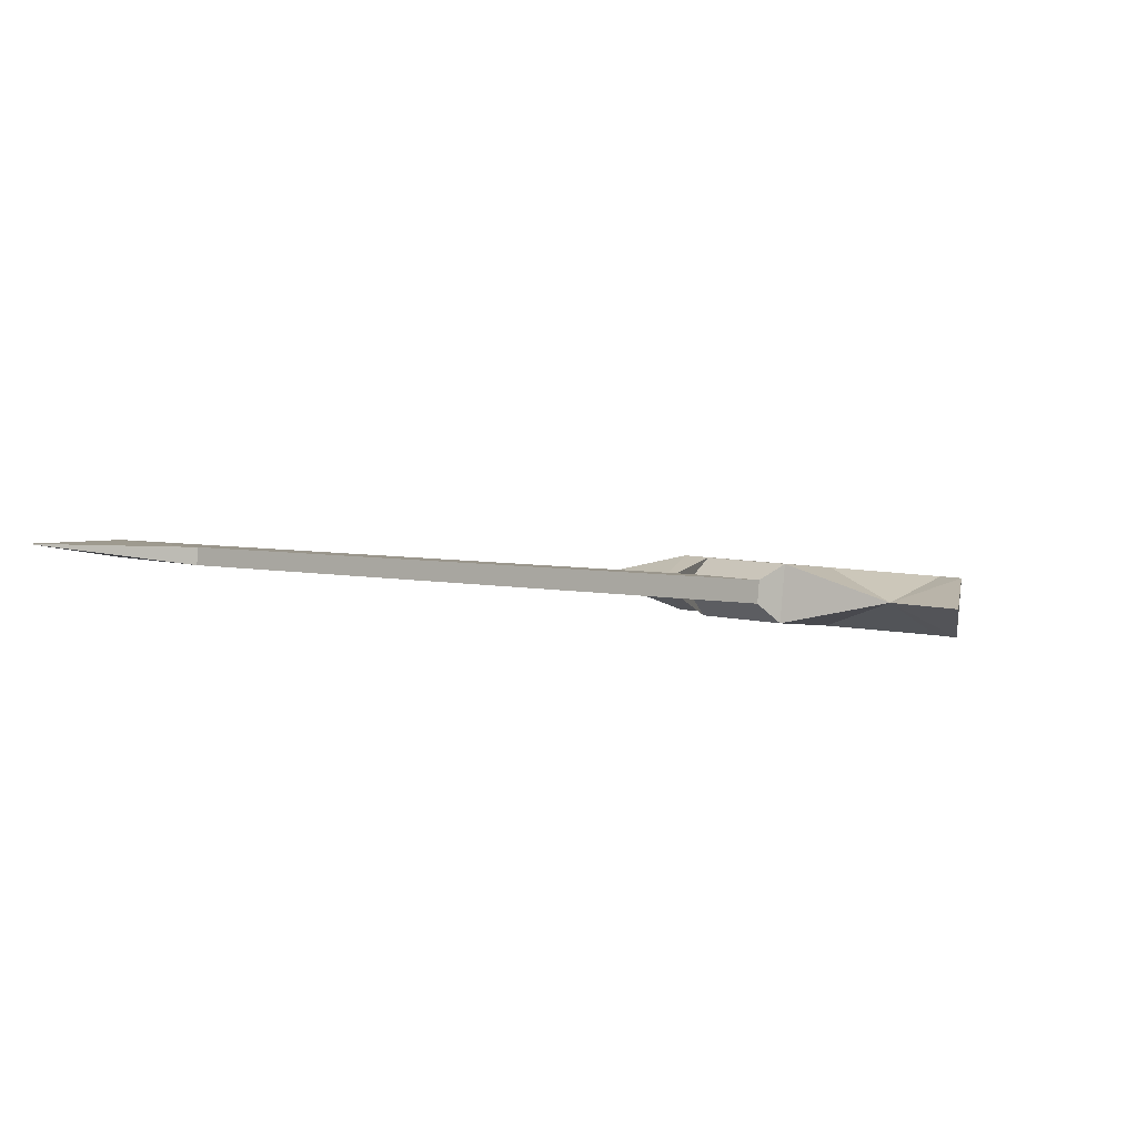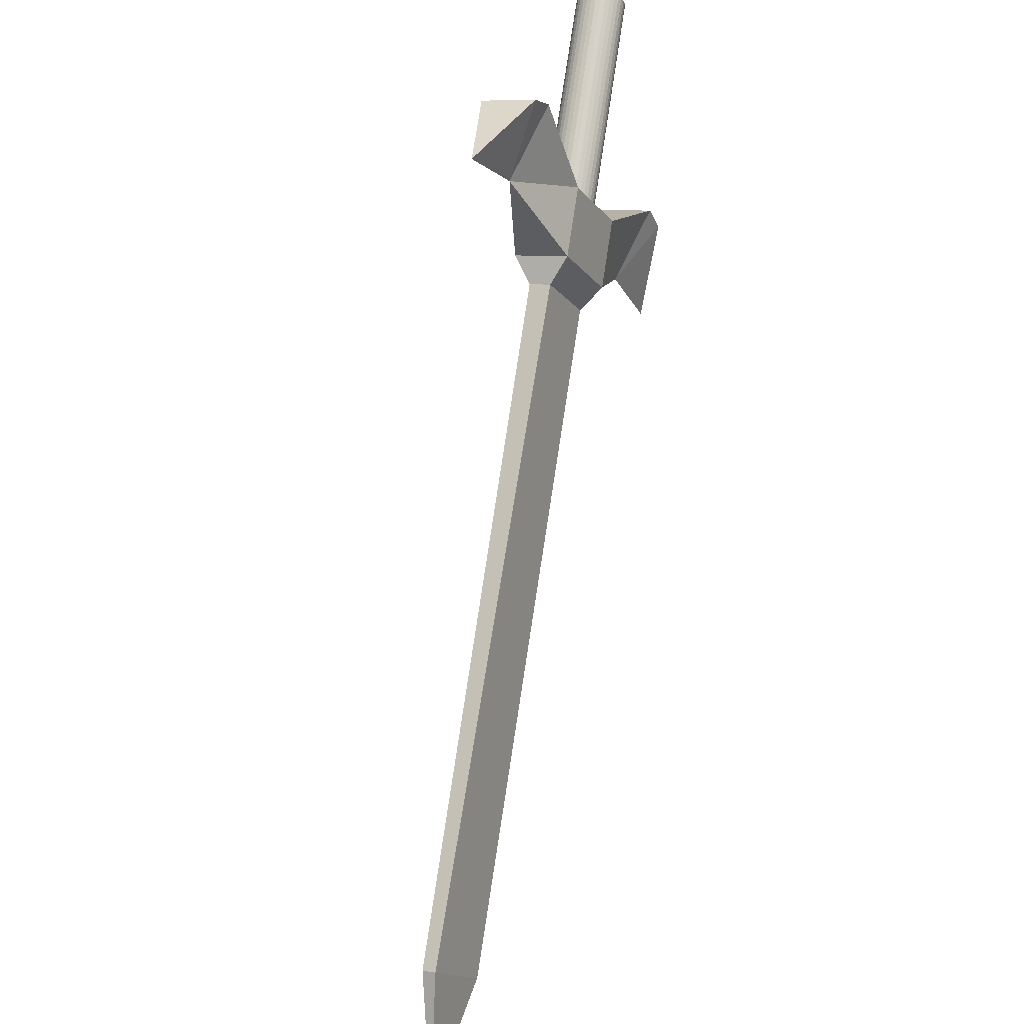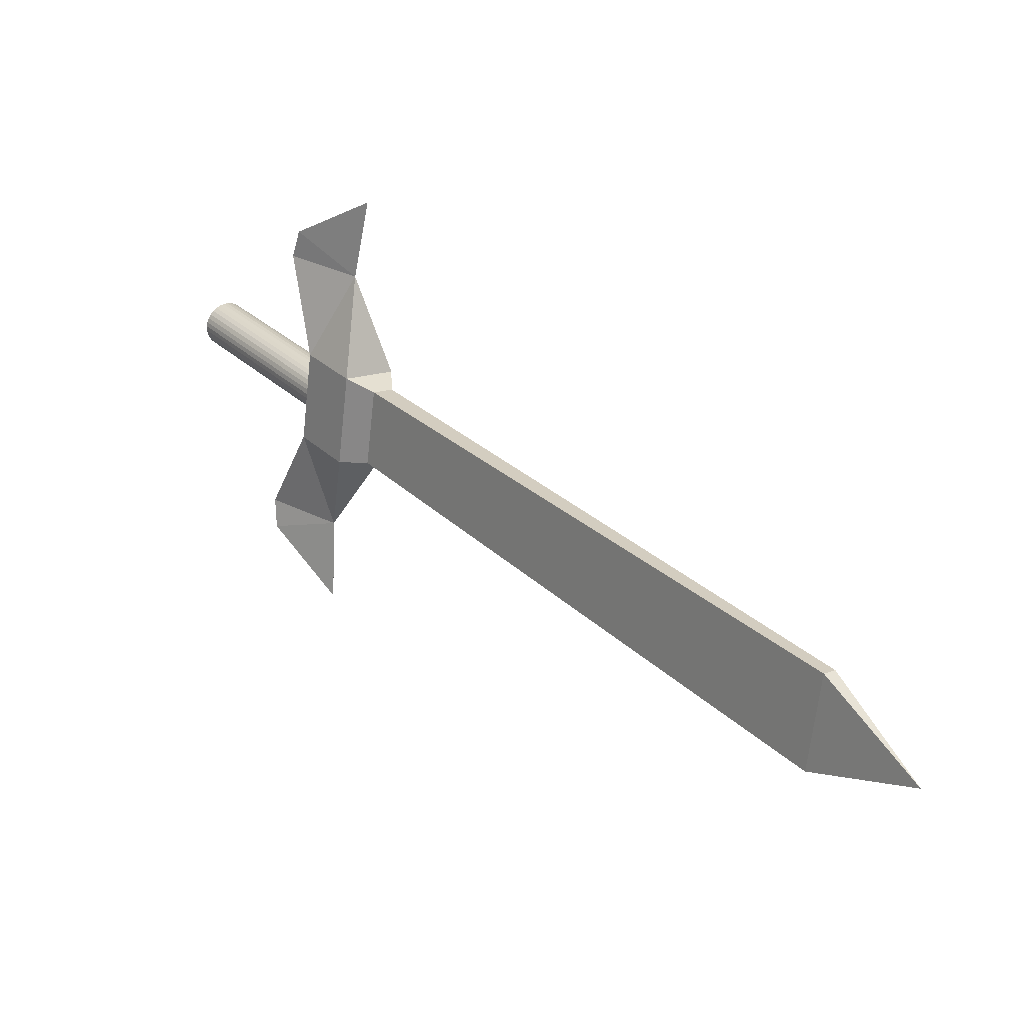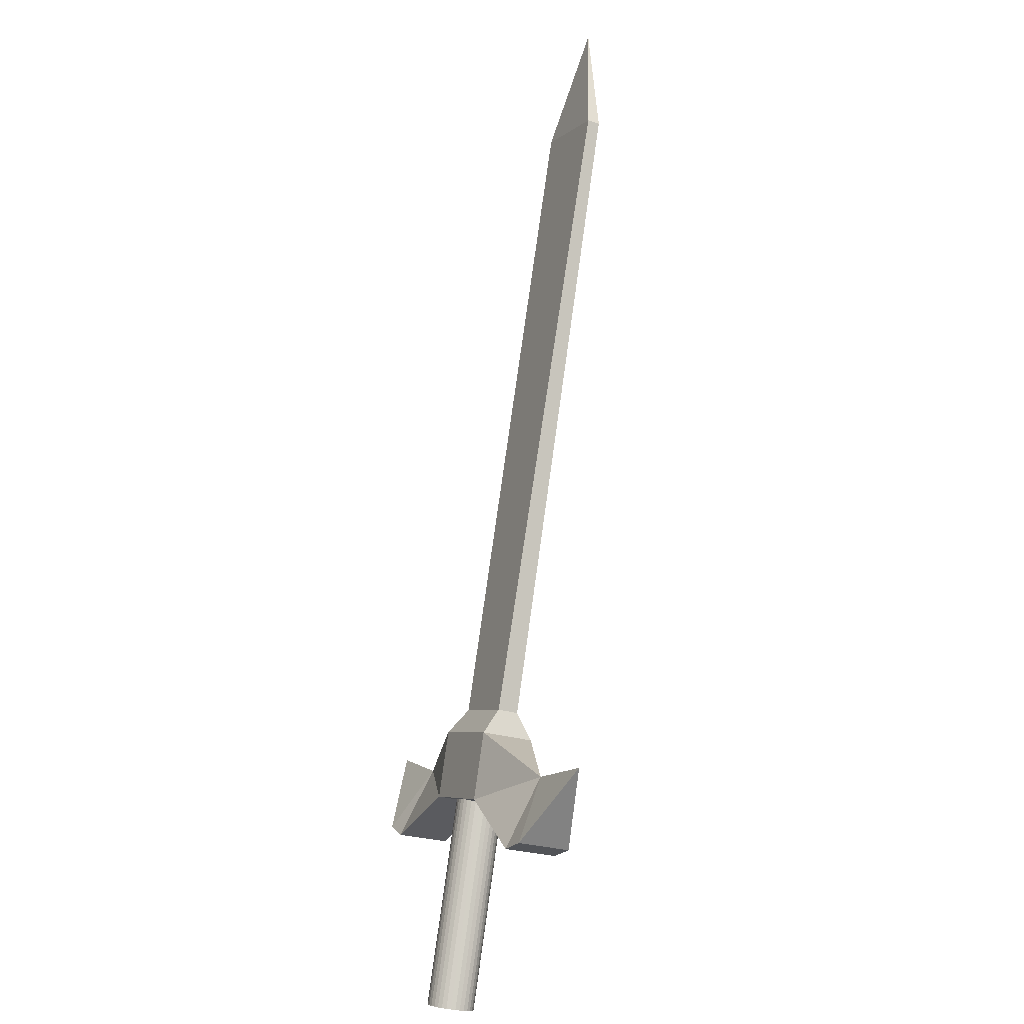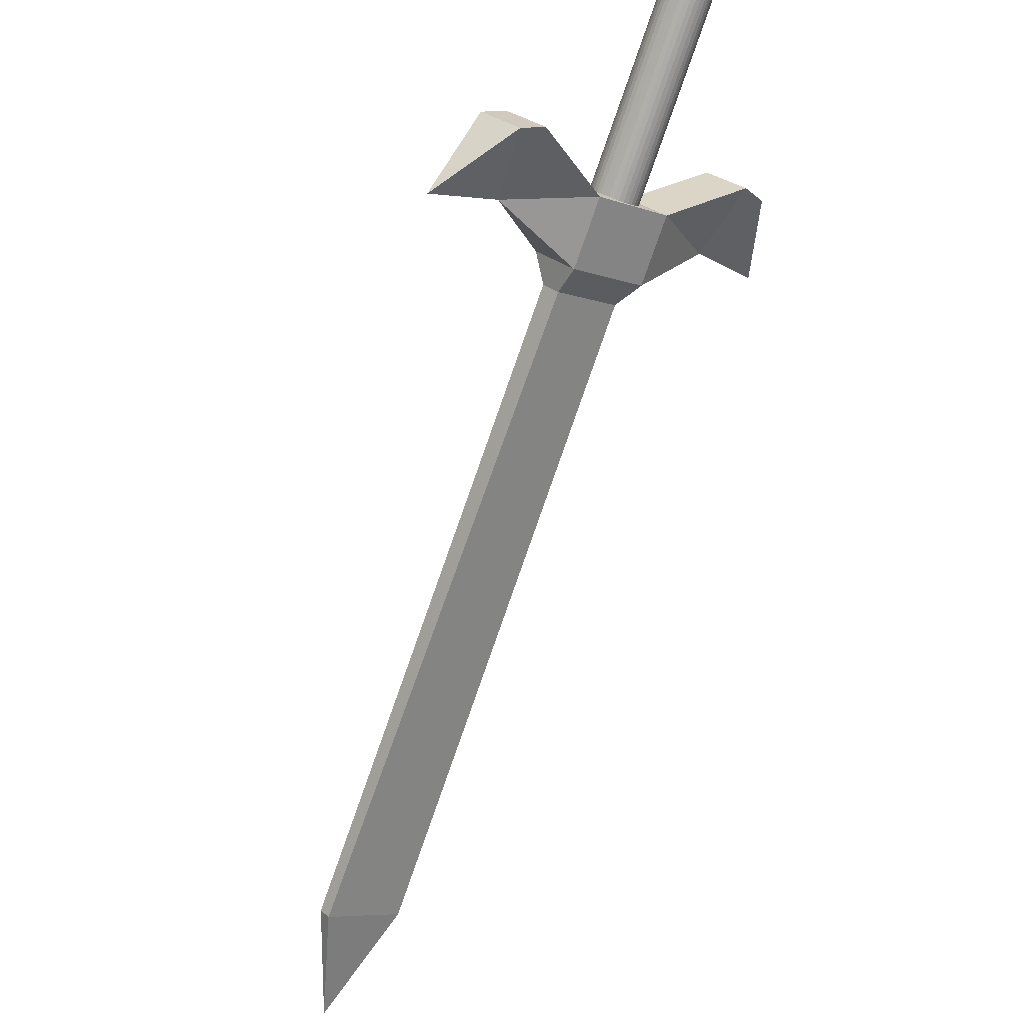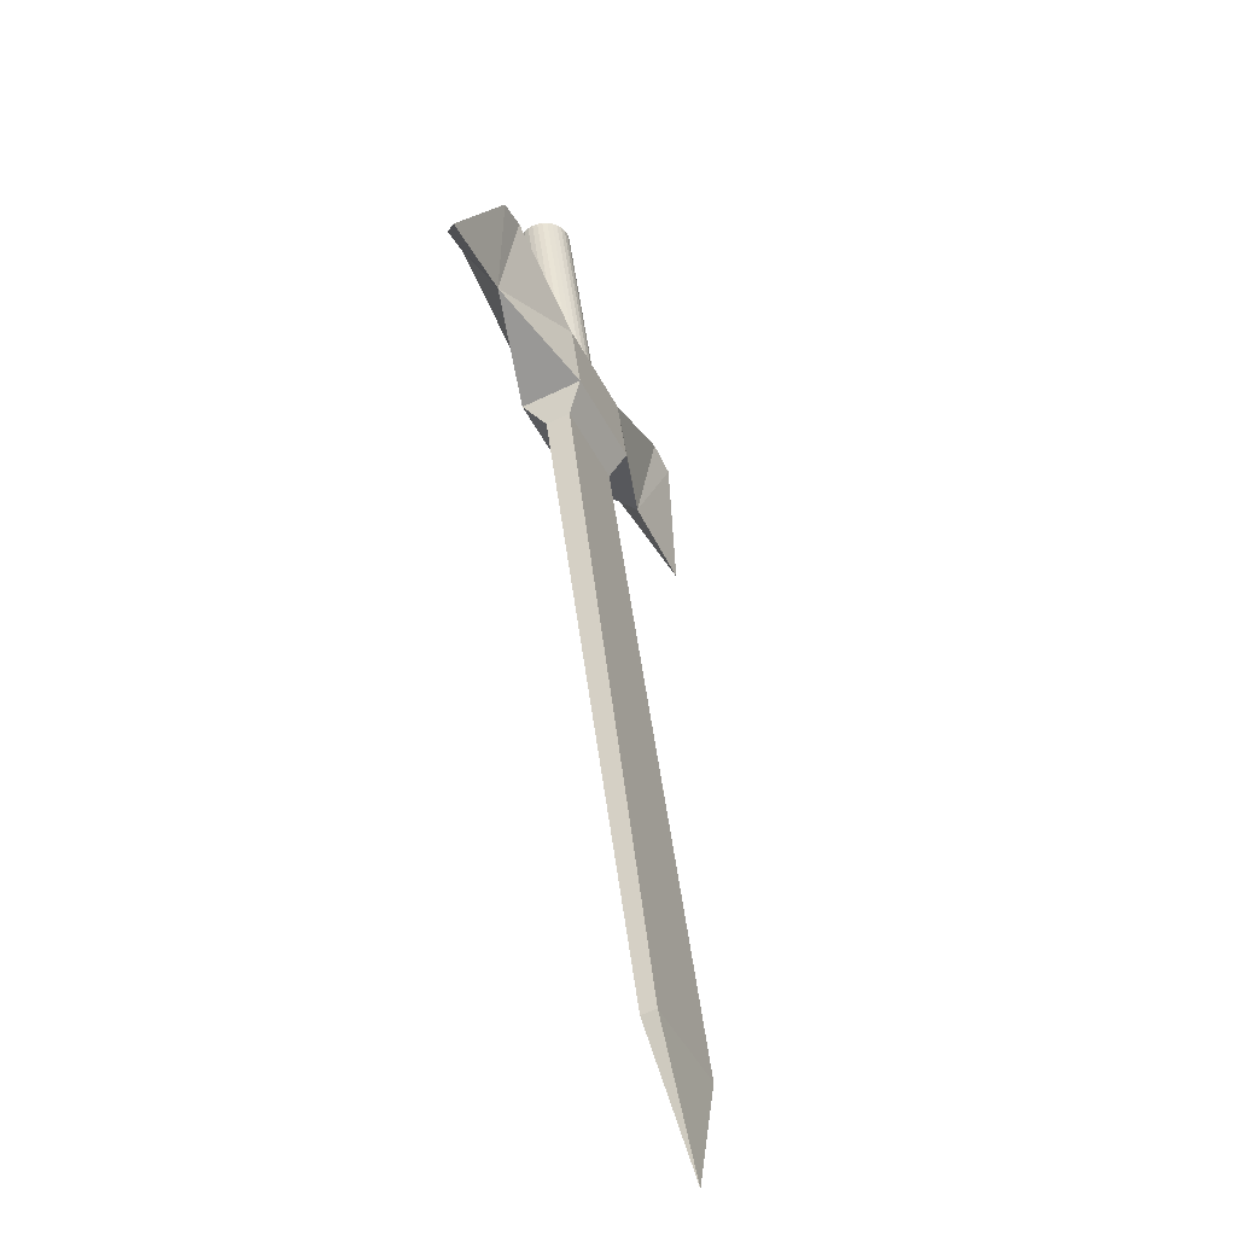
<metadata>
{"format":"obj","ext":"obj","renderer":"f3d","projection":"perspective","resolution":1024,"background":"white","views":[{"elev":-66.3,"azim":-118.7,"up":"+Z"},{"elev":-60.2,"azim":-14.0,"up":"+Z"},{"elev":-24.1,"azim":126.4,"up":"+Z"},{"elev":30.0,"azim":9.4,"up":"+Y"},{"elev":59.3,"azim":-157.0,"up":"+Z"},{"elev":1.2,"azim":168.9,"up":"+Z"}]}
</metadata>
<code>
o Cube
v 0.3354 -0.4542 -0.8509
v 0.416 -0.3743 -0.7528
v 0.2605 -0.4214 -0.8162
v 0.3411 -0.3415 -0.7181
v 0.3393 -0.3684 -0.924
v 0.4198 -0.2885 -0.8258
v 0.2644 -0.3355 -0.8893
v 0.3449 -0.2556 -0.7912
v 0.494 -0.3508 -0.6067
v 0.4191 -0.318 -0.572
v 0.4607 -0.2415 -0.6684
v 0.2523 -0.5905 -0.9011
v 0.1775 -0.5576 -0.8664
v 0.2191 -0.4812 -0.9627
v 0.3482 0.483 -1.624
v 0.4288 0.5629 -1.526
v 0.3304 0.4908 -1.616
v 0.4109 0.5707 -1.518
v 0.3393 -0.3684 -0.924
v 0.494 -0.3508 -0.6067
v 0.4191 -0.318 -0.572
v 0.4607 -0.2415 -0.6684
v 0.5192 -0.3171 -0.5841
v 0.4443 -0.2843 -0.5494
v 0.5324 -0.1578 -0.5928
v 0.2279 -0.6061 -0.939
v 0.1531 -0.5732 -0.9043
v 0.1485 -0.5386 -1.061
v 0.3482 0.483 -1.624
v 0.4288 0.5629 -1.526
v 0.3304 0.4908 -1.616
v 0.4109 0.5707 -1.518
v 0.3482 0.483 -1.624
v 0.4288 0.5629 -1.526
v 0.3304 0.4908 -1.616
v 0.4109 0.5707 -1.518
v 0.3859 0.6686 -1.692
v 0.3482 0.483 -1.624
v 0.4288 0.5629 -1.526
v 0.3304 0.4908 -1.616
v 0.4109 0.5707 -1.518
v 0.4198 -0.2885 -0.8258
v 0.2644 -0.3355 -0.8893
v 0.3449 -0.2556 -0.7912
v 0.2948 -0.3066 -0.9198
v 0.3243 -0.3196 -0.9335
v 0.3923 -0.2522 -0.8507
v 0.3628 -0.2392 -0.837
v 0.3381 -0.4003 -0.7824
v 0.3265 -0.6625 -0.5594
v 0.3383 -0.3983 -0.7841
v 0.3054 -0.6834 -0.585
v 0.3123 -0.6858 -0.5875
v 0.3197 -0.6874 -0.5889
v 0.3273 -0.6879 -0.5892
v 0.335 -0.6875 -0.5883
v 0.3423 -0.6862 -0.5863
v 0.349 -0.6839 -0.5833
v 0.3548 -0.6808 -0.5794
v 0.3595 -0.677 -0.5747
v 0.363 -0.6727 -0.5694
v 0.3651 -0.6679 -0.5637
v 0.3657 -0.663 -0.5578
v 0.3647 -0.658 -0.552
v 0.3623 -0.6532 -0.5465
v 0.3586 -0.6488 -0.5415
v 0.3536 -0.6449 -0.5372
v 0.3475 -0.6416 -0.5337
v 0.3407 -0.6392 -0.5312
v 0.3333 -0.6377 -0.5298
v 0.3256 -0.6371 -0.5295
v 0.318 -0.6375 -0.5304
v 0.3107 -0.6388 -0.5324
v 0.304 -0.6411 -0.5354
v 0.2982 -0.6442 -0.5393
v 0.2934 -0.648 -0.544
v 0.29 -0.6523 -0.5493
v 0.2879 -0.6571 -0.555
v 0.2873 -0.662 -0.5609
v 0.2882 -0.667 -0.5667
v 0.2906 -0.6718 -0.5722
v 0.2944 -0.6762 -0.5772
v 0.2994 -0.6802 -0.5815
v 0.3241 -0.4216 -0.8123
v 0.3172 -0.4192 -0.8098
v 0.3315 -0.4232 -0.8137
v 0.3391 -0.4238 -0.814
v 0.3468 -0.4234 -0.8131
v 0.3541 -0.422 -0.8111
v 0.3608 -0.4197 -0.8081
v 0.3666 -0.4166 -0.8042
v 0.3713 -0.4128 -0.7994
v 0.3748 -0.4085 -0.7941
v 0.3769 -0.4037 -0.7885
v 0.3775 -0.3988 -0.7826
v 0.3765 -0.3938 -0.7768
v 0.3742 -0.389 -0.7713
v 0.3704 -0.3846 -0.7663
v 0.3654 -0.3807 -0.762
v 0.3593 -0.3774 -0.7585
v 0.3525 -0.375 -0.756
v 0.3451 -0.3735 -0.7546
v 0.3374 -0.3729 -0.7543
v 0.3298 -0.3733 -0.7552
v 0.3225 -0.3747 -0.7571
v 0.3158 -0.3769 -0.7602
v 0.31 -0.38 -0.7641
v 0.3052 -0.3838 -0.7688
v 0.3018 -0.3882 -0.7741
v 0.2997 -0.3929 -0.7798
v 0.2991 -0.3979 -0.7856
v 0.3 -0.4028 -0.7914
v 0.3024 -0.4076 -0.797
v 0.3062 -0.4121 -0.802
v 0.3112 -0.416 -0.8063
f 3 14 13
f 49 2 4
f 49 4 3
f 49 1 2
f 49 3 1
f 45 15 46
f 2 11 9
f 4 7 3
f 1 6 2
f 11 21 22
f 6 8 11
f 4 11 8
f 2 10 4
f 14 26 28
f 3 12 1
f 1 14 5
f 7 5 14
f 6 44 42
f 46 16 47
f 48 17 45
f 48 16 18
f 8 43 44
f 5 42 19
f 5 43 19
f 22 24 25
f 9 22 20
f 10 20 21
f 24 23 25
f 22 23 20
f 20 24 21
f 26 27 28
f 13 26 12
f 14 27 13
f 29 39 38
f 29 40 38
f 32 39 41
f 31 41 40
f 34 33 37
f 35 36 37
f 36 34 37
f 33 35 37
f 35 38 40
f 34 38 39
f 36 40 41
f 34 41 39
f 6 48 8
f 8 45 7
f 5 47 6
f 7 46 5
f 85 53 52
f 84 54 53
f 86 55 54
f 87 56 55
f 88 57 56
f 89 58 57
f 90 59 58
f 91 60 59
f 92 61 60
f 93 62 61
f 94 63 62
f 95 64 63
f 96 65 64
f 97 66 65
f 98 67 66
f 99 68 67
f 100 69 68
f 101 70 69
f 102 71 70
f 103 72 71
f 104 73 72
f 105 74 73
f 106 75 74
f 107 76 75
f 108 77 76
f 109 78 77
f 110 79 78
f 111 80 79
f 112 81 80
f 113 82 81
f 114 83 82
f 115 52 83
f 50 52 53
f 50 53 54
f 50 54 55
f 50 55 56
f 50 56 57
f 50 57 58
f 50 58 59
f 50 59 60
f 50 60 61
f 50 61 62
f 50 62 63
f 50 63 64
f 50 64 65
f 50 65 66
f 50 66 67
f 50 67 68
f 50 68 69
f 50 69 70
f 50 70 71
f 50 71 72
f 50 72 73
f 50 73 74
f 50 74 75
f 50 75 76
f 50 76 77
f 50 77 78
f 50 78 79
f 50 79 80
f 50 80 81
f 50 81 82
f 50 82 83
f 50 83 52
f 51 84 85
f 51 86 84
f 51 87 86
f 51 88 87
f 51 89 88
f 51 90 89
f 51 91 90
f 51 92 91
f 51 93 92
f 51 94 93
f 51 95 94
f 51 96 95
f 51 97 96
f 51 98 97
f 51 99 98
f 51 100 99
f 51 101 100
f 51 102 101
f 51 103 102
f 51 104 103
f 51 105 104
f 51 106 105
f 51 107 106
f 51 108 107
f 51 109 108
f 51 110 109
f 51 111 110
f 51 112 111
f 51 113 112
f 51 114 113
f 51 115 114
f 51 85 115
f 3 7 14
f 45 17 15
f 2 6 11
f 4 8 7
f 1 5 6
f 11 10 21
f 4 10 11
f 2 9 10
f 14 12 26
f 3 13 12
f 1 12 14
f 6 8 44
f 46 15 16
f 48 18 17
f 48 47 16
f 8 7 43
f 5 6 42
f 5 7 43
f 22 21 24
f 9 11 22
f 10 9 20
f 22 25 23
f 20 23 24
f 13 27 26
f 14 28 27
f 29 30 39
f 29 31 40
f 32 30 39
f 31 32 41
f 35 33 38
f 34 33 38
f 36 35 40
f 34 36 41
f 6 47 48
f 8 48 45
f 5 46 47
f 7 45 46
f 85 84 53
f 84 86 54
f 86 87 55
f 87 88 56
f 88 89 57
f 89 90 58
f 90 91 59
f 91 92 60
f 92 93 61
f 93 94 62
f 94 95 63
f 95 96 64
f 96 97 65
f 97 98 66
f 98 99 67
f 99 100 68
f 100 101 69
f 101 102 70
f 102 103 71
f 103 104 72
f 104 105 73
f 105 106 74
f 106 107 75
f 107 108 76
f 108 109 77
f 109 110 78
f 110 111 79
f 111 112 80
f 112 113 81
f 113 114 82
f 114 115 83
f 115 85 52

</code>
